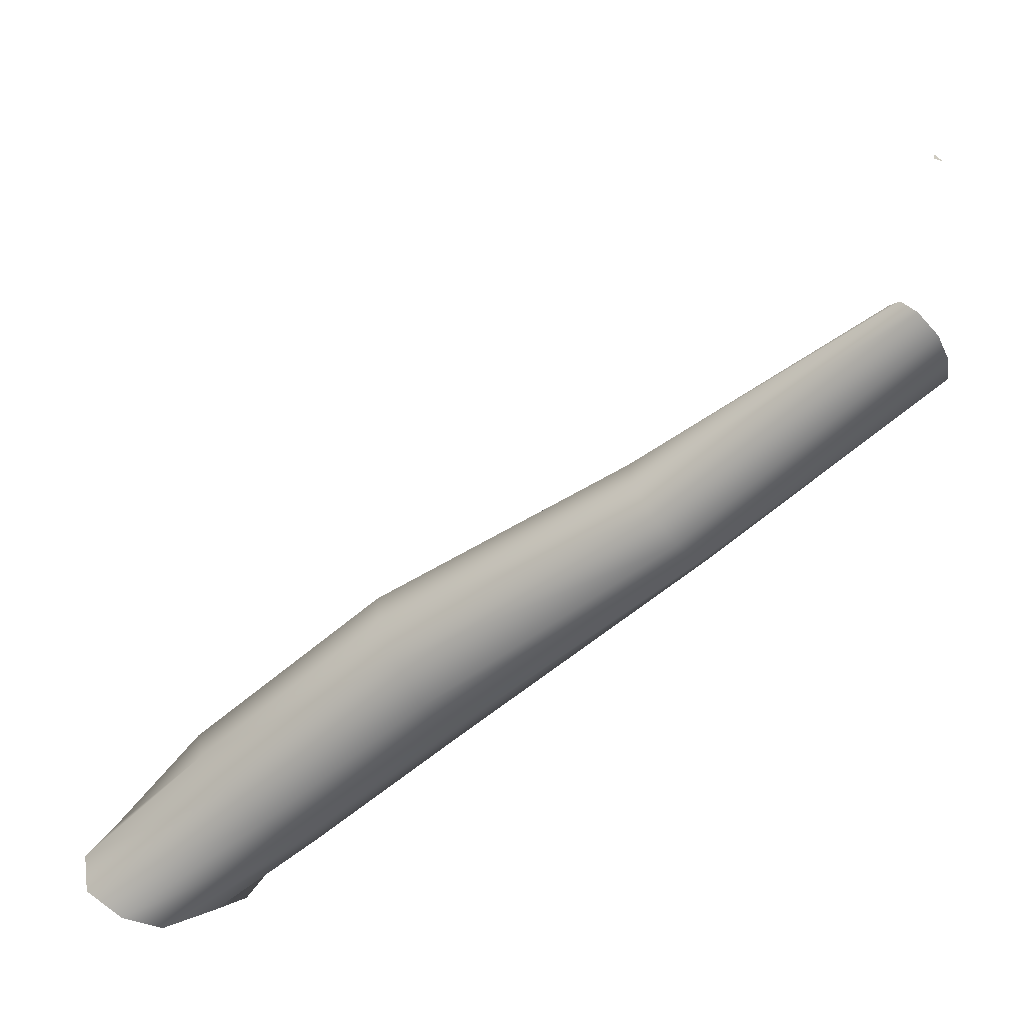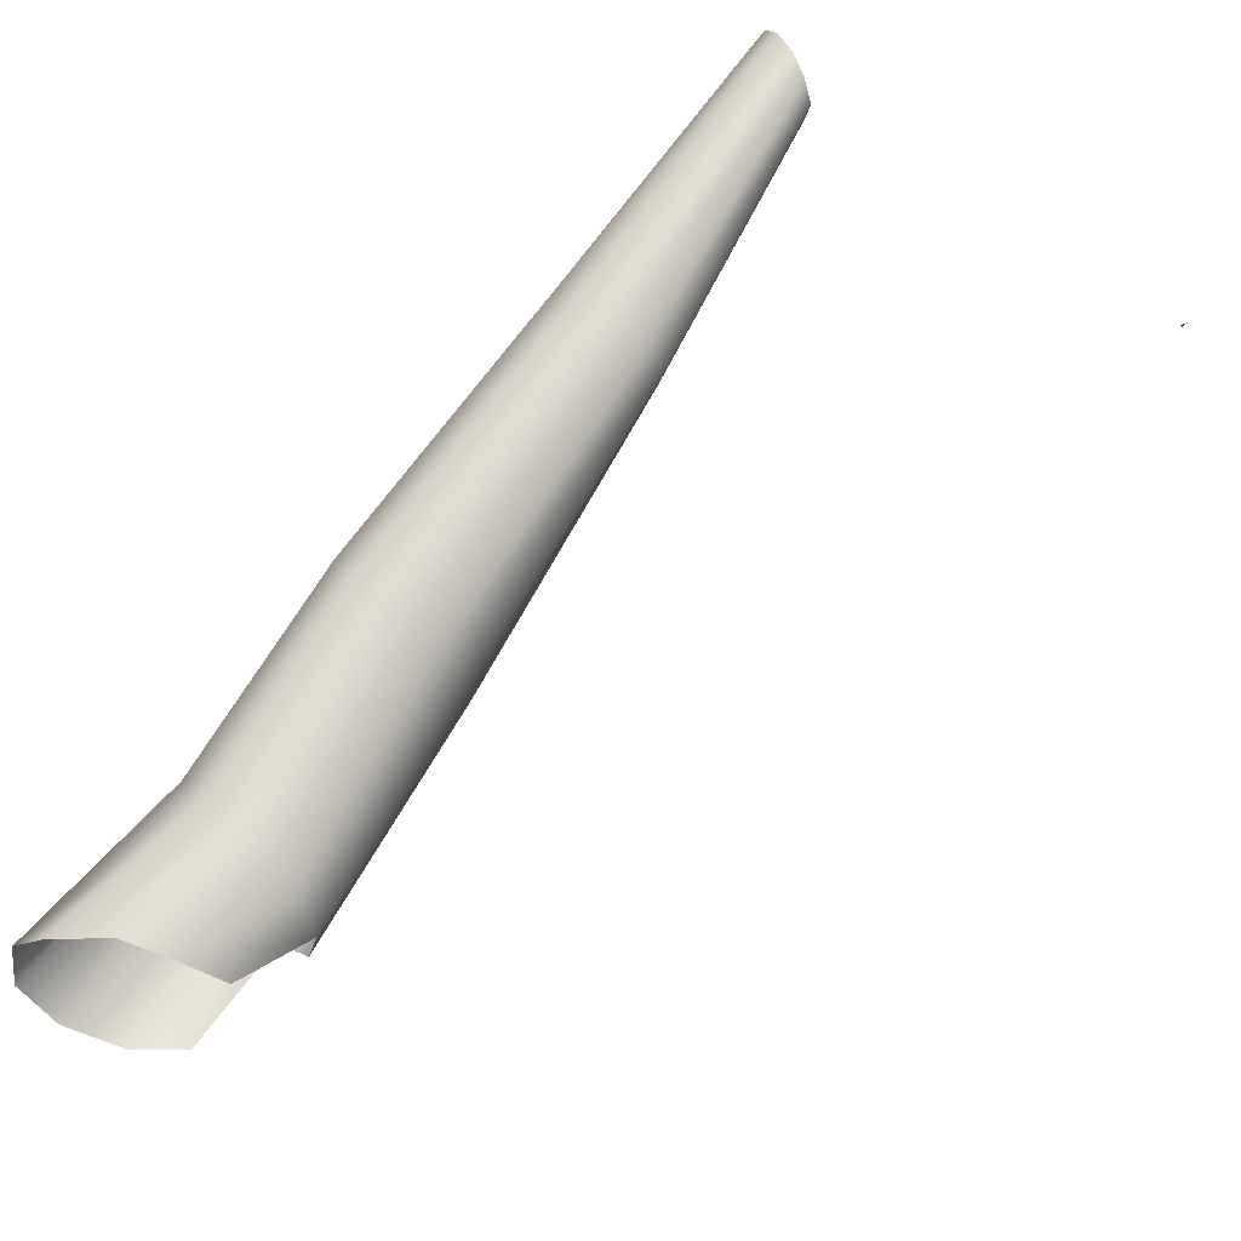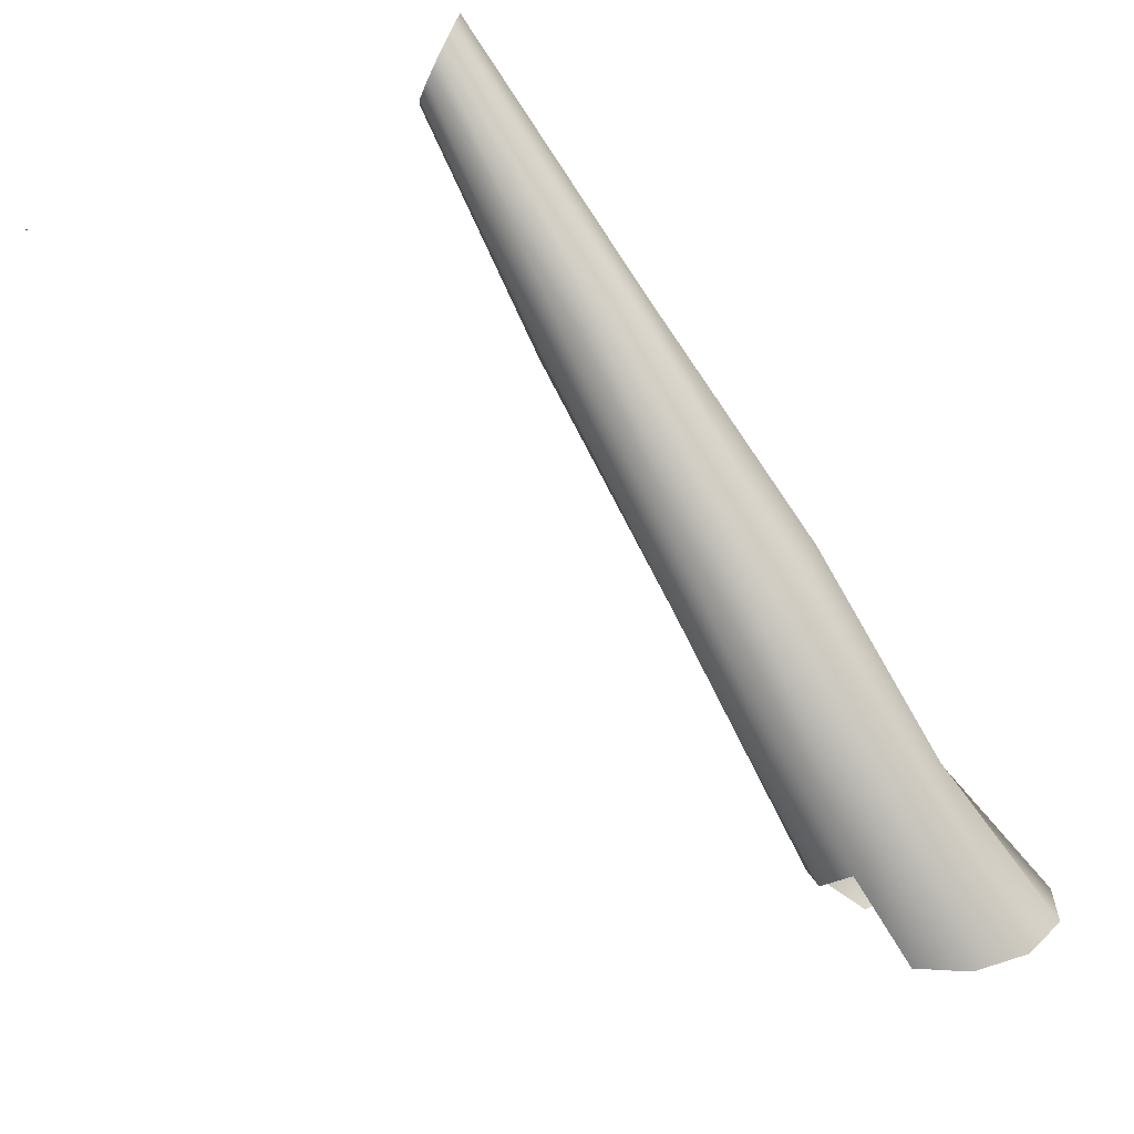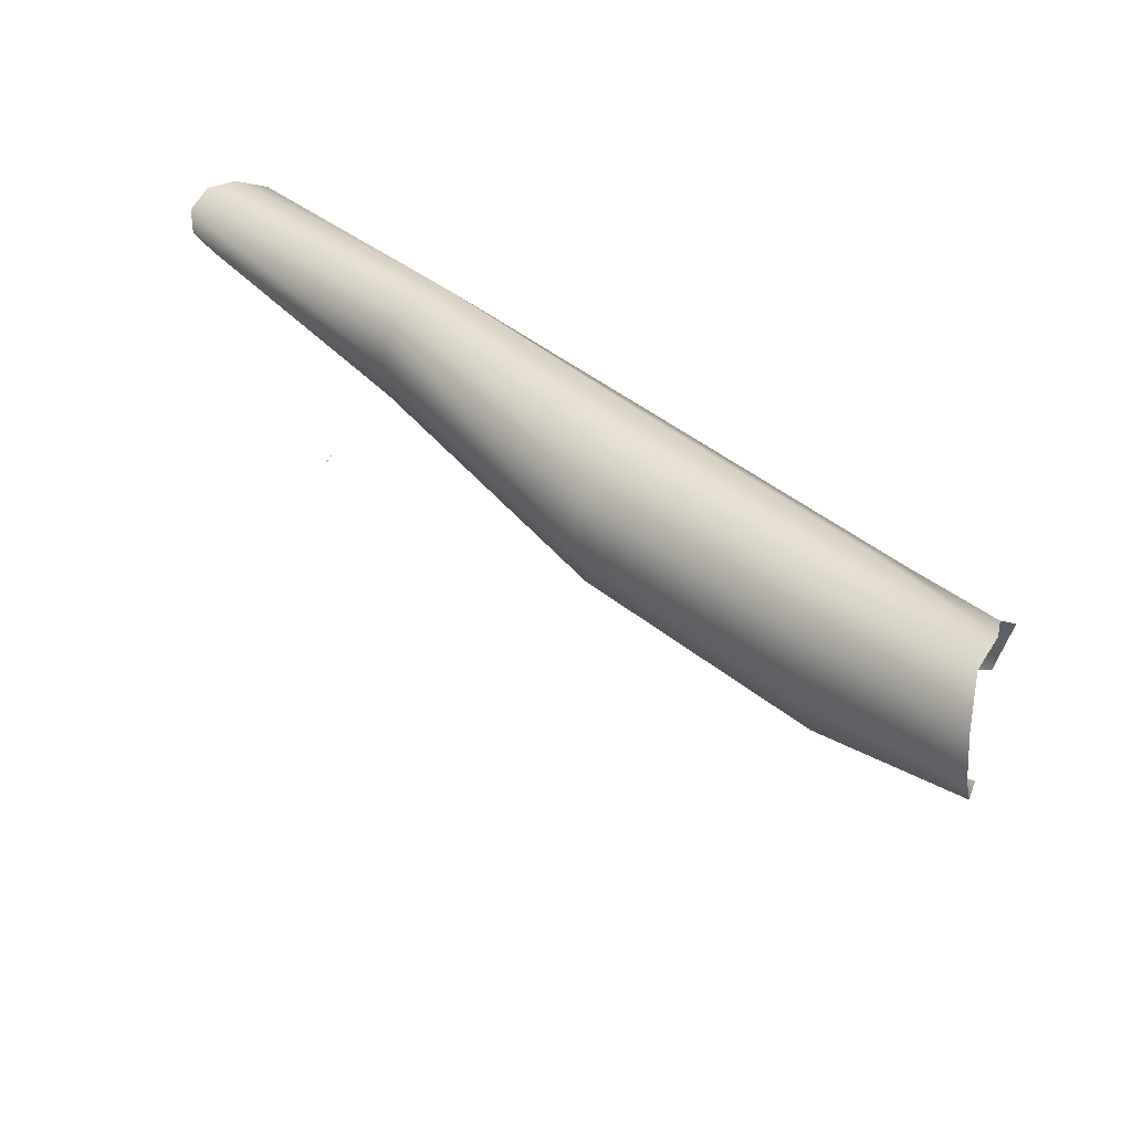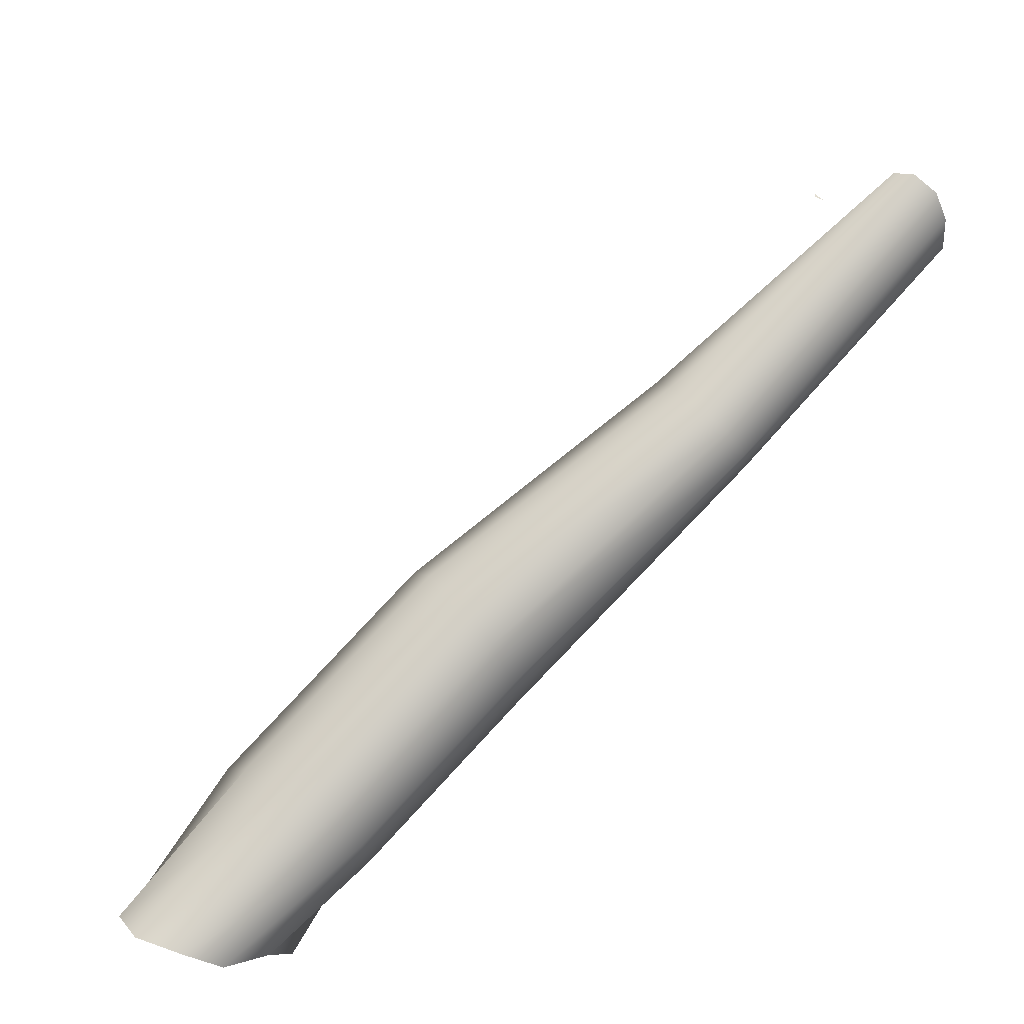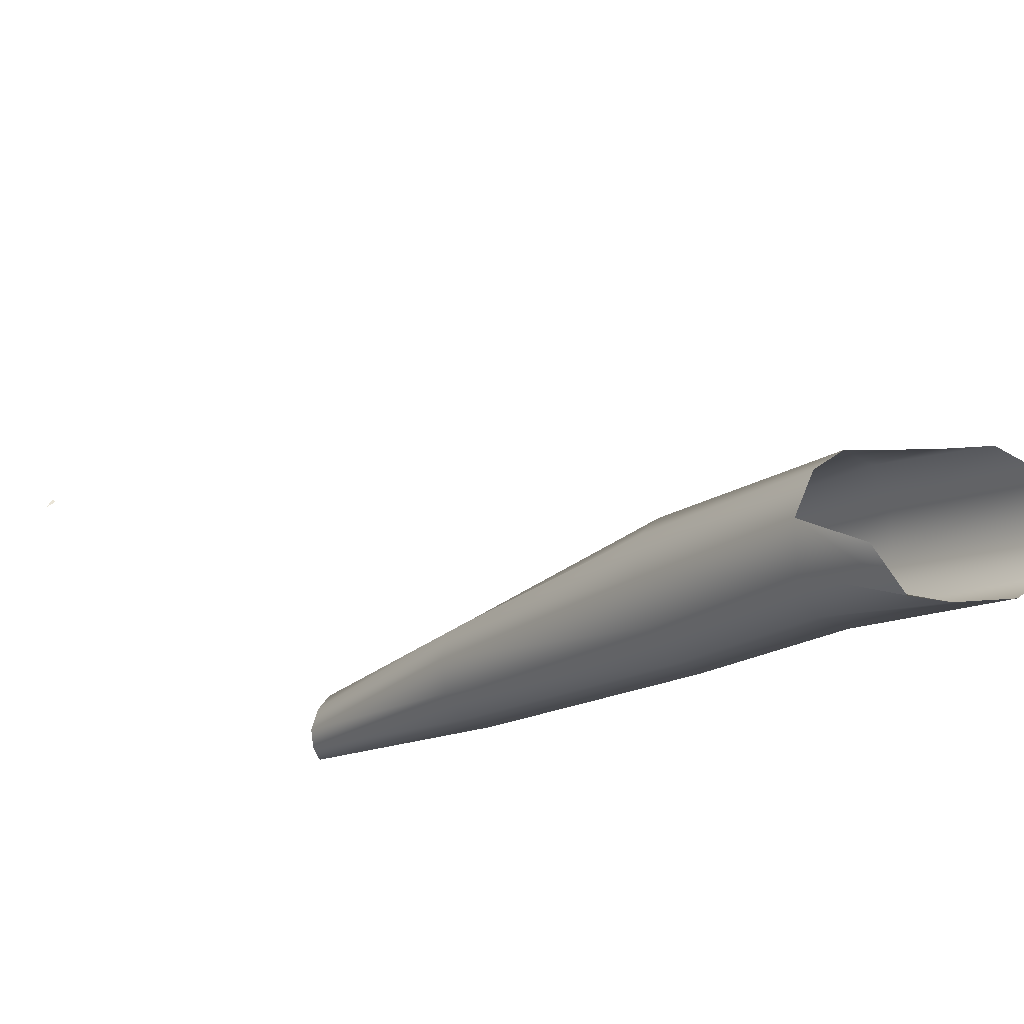
<metadata>
{"format":"obj","ext":"obj","renderer":"f3d","projection":"perspective","resolution":1024,"background":"white","views":[{"elev":39.8,"azim":-172.7,"up":"+Z"},{"elev":-56.7,"azim":-124.3,"up":"+Z"},{"elev":43.7,"azim":59.2,"up":"+Z"},{"elev":53.5,"azim":87.7,"up":"+Y"},{"elev":18.2,"azim":171.2,"up":"+Z"},{"elev":-78.1,"azim":43.8,"up":"+Z"}]}
</metadata>
<code>
g default
v 94.61 233.4 -87.46
v 100.6 232.4 -85.93
v 103.1 234.8 -85
v 104.1 238.1 -84.36
v 100.6 242.5 -84.78
v 103.2 241.1 -84.24
v 53.52 229 -46.86
v 53.33 228.2 -48.78
v 53.87 227.1 -49.69
v 54.8 226 -49.97
v 55.94 225.4 -48.75
v 56.76 225.5 -47.05
v 56.89 226.4 -45.35
v 56.41 227.5 -44.26
v 54.25 229.2 -45.21
v 55.46 228.6 -44.19
v 66.36 232.6 -59.92
v 65.81 230.7 -61.19
v 66.24 228.5 -61.52
v 67.48 226.7 -60.77
v 69.05 226.1 -59.25
v 70.34 226.8 -57.55
v 70.87 228.6 -56.31
v 70.45 230.9 -55.98
v 67.67 233.3 -58.2
v 69.23 232.6 -56.7
v 80.74 236.5 -71.93
v 80.26 234.4 -74.13
v 80.86 231.4 -74.95
v 82.31 228.8 -74.08
v 84.03 227.6 -71.87
v 85.38 228.1 -69.19
v 85.83 230.3 -67.05
v 85.24 233.2 -66.23
v 82.1 237 -69.23
v 83.81 235.8 -67.06
v 89.98 238.1 -80.89
v 89.36 235.8 -83.14
v 90.25 232.8 -84.39
v 92.37 230.4 -84.14
v 94.9 229.5 -82.49
v 96.83 230.4 -80.11
v 97.4 232.7 -77.92
v 96.44 235.6 -76.72
v 91.87 239 -78.53
v 94.34 238 -76.94
v 94.13 236.8 -88.32
v 95.59 239.2 -86.97
v 98.33 241.8 -86.15
v 53.74 201.7 -50.62
v 53.73 201.4 -50.45
v 53.09 201.5 -50.9
g body
f 23 24 14 13
f 17 18 8 7
f 21 22 12 11
f 26 25 15 16
f 28 29 19 18
f 27 28 18 17
f 19 20 10 9
f 34 36 26 24
f 33 34 24 23
f 31 32 22 21
f 30 31 21 20
f 25 17 7 15
f 18 19 9 8
f 24 26 16 14
f 22 23 13 12
f 20 21 11 10
f 37 38 28 27
f 32 33 23 22
f 46 45 35 36
f 44 46 36 34
f 35 27 17 25
f 29 30 20 19
f 41 42 32 31
f 40 41 31 30
f 36 35 25 26
f 38 39 29 28
f 39 40 30 29
f 39 38 48 47
f 40 39 47 1
f 43 44 34 33
f 45 37 27 35
f 43 42 2 3
f 44 43 3 4
f 42 43 33 32
f 45 46 6 5
f 37 45 5 49
f 46 44 4 6
f 38 37 49 48
f 52 50 51

</code>
